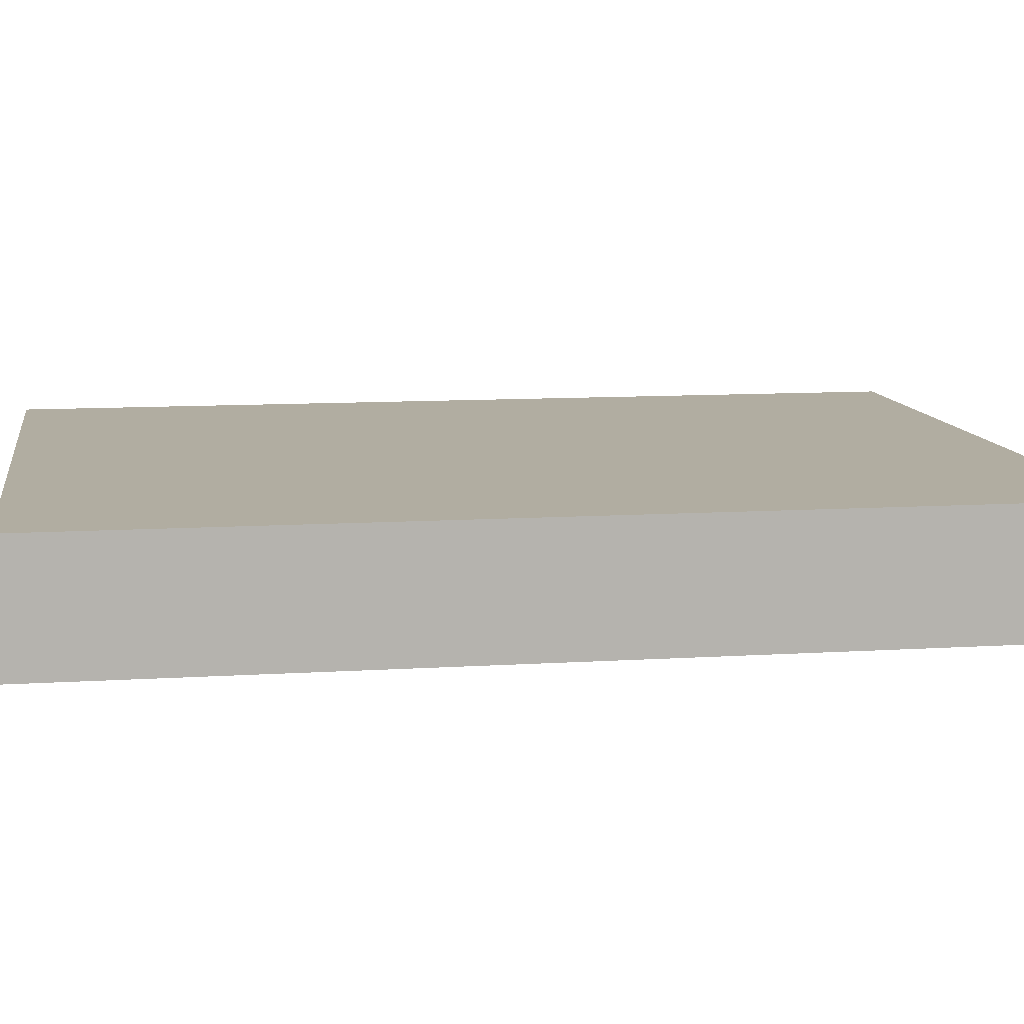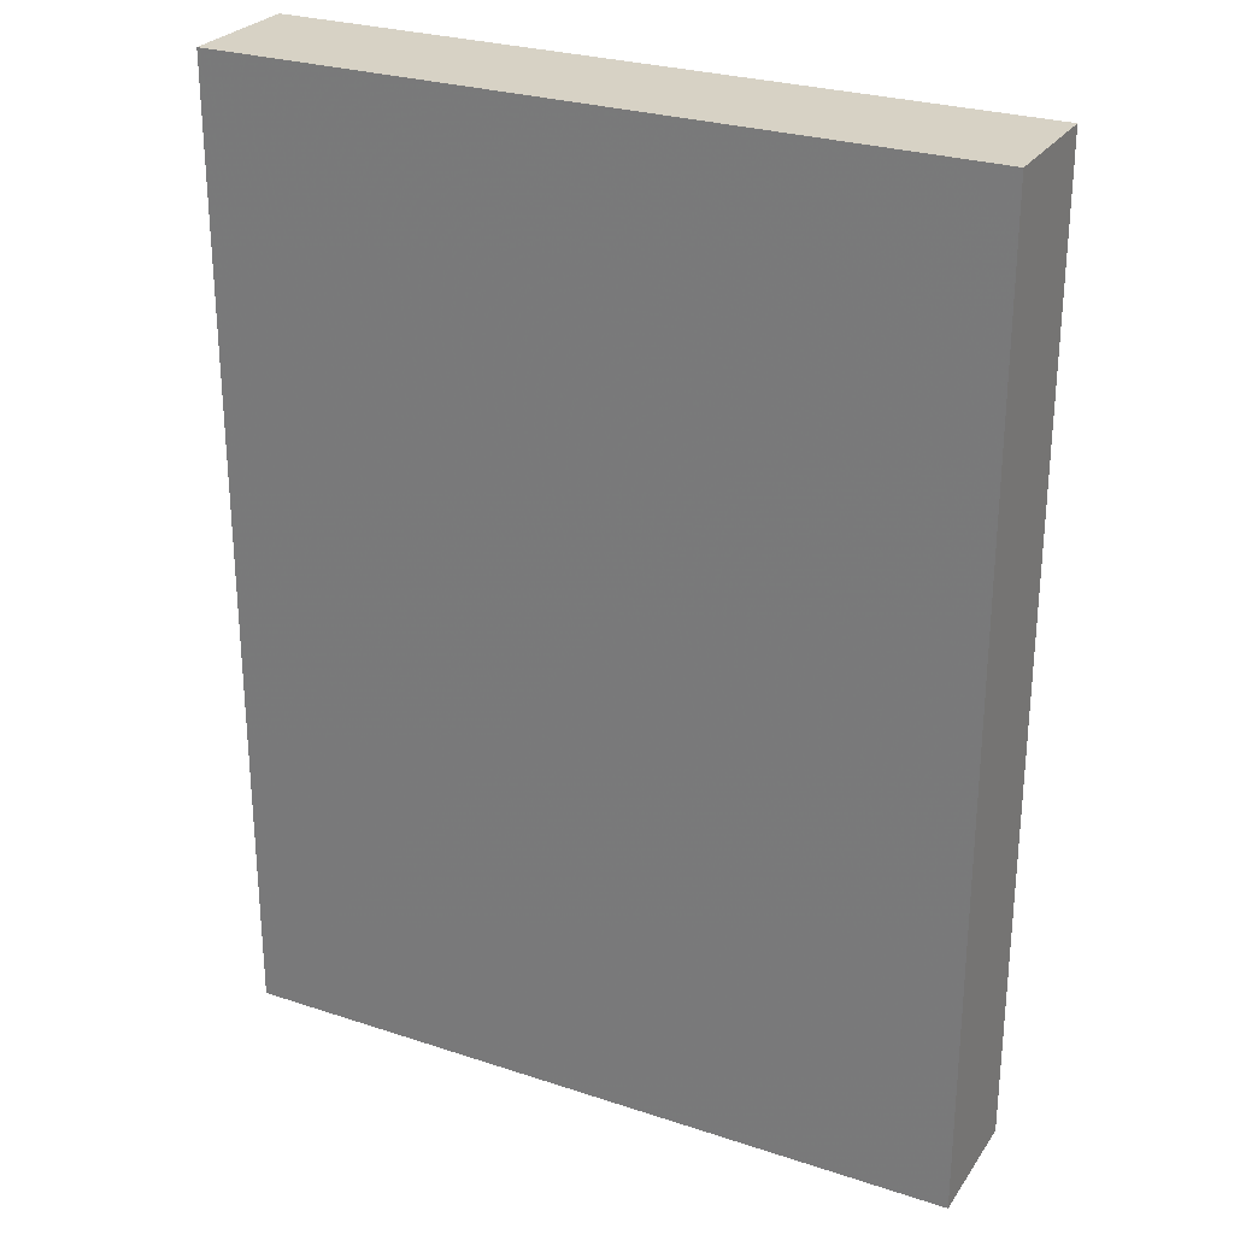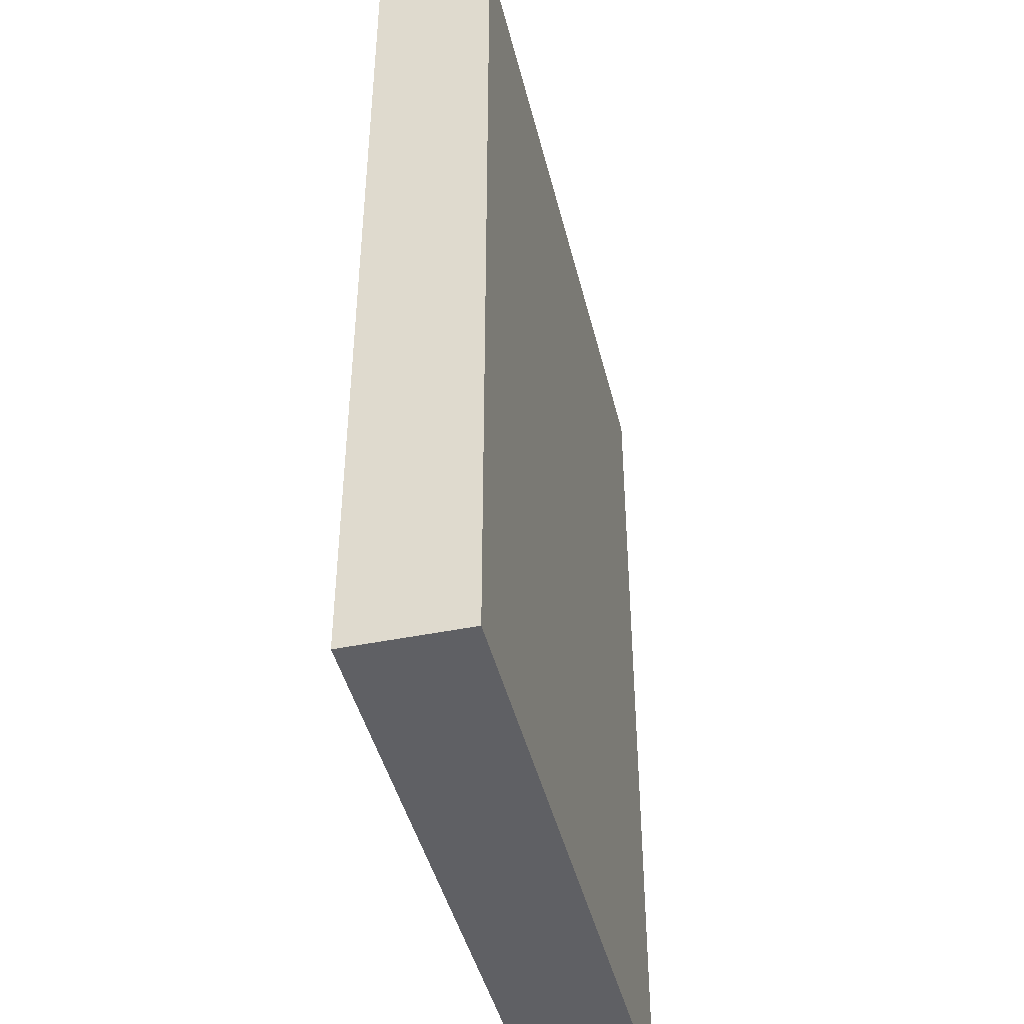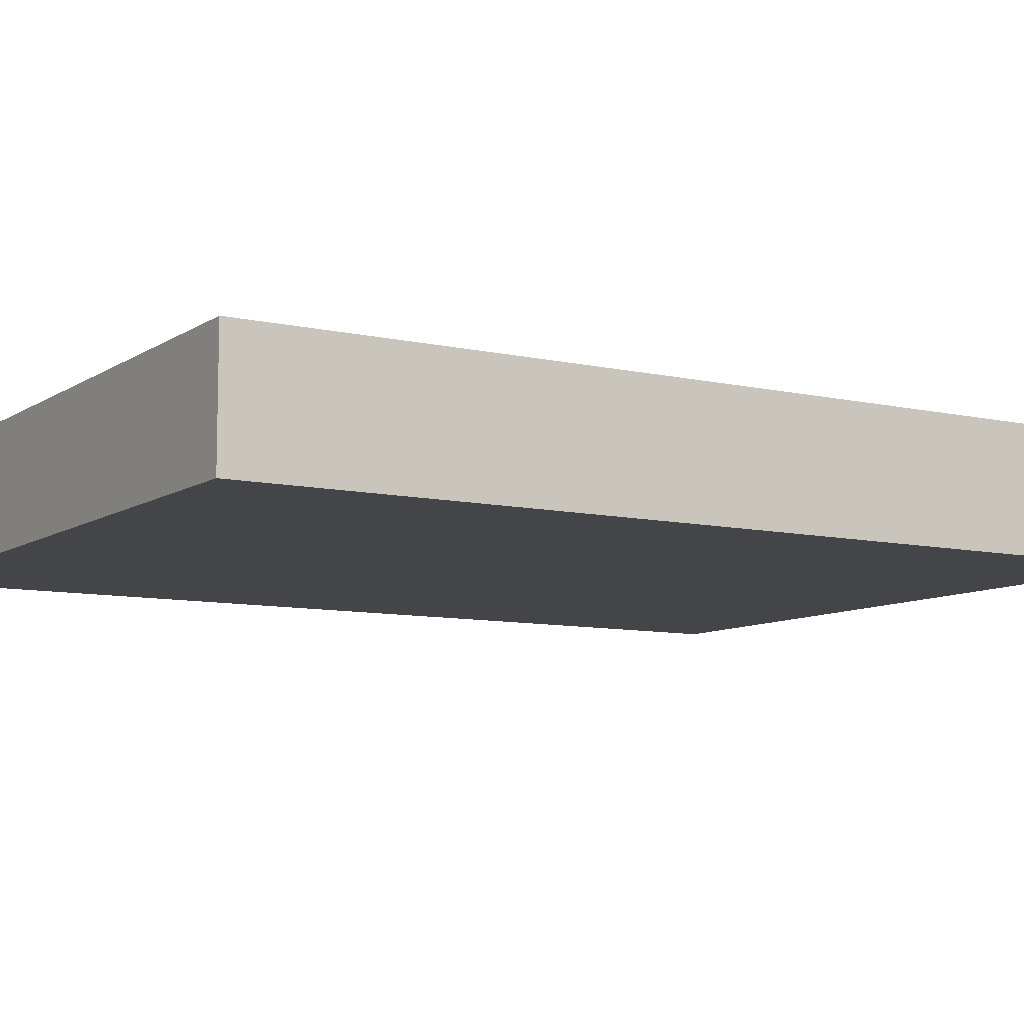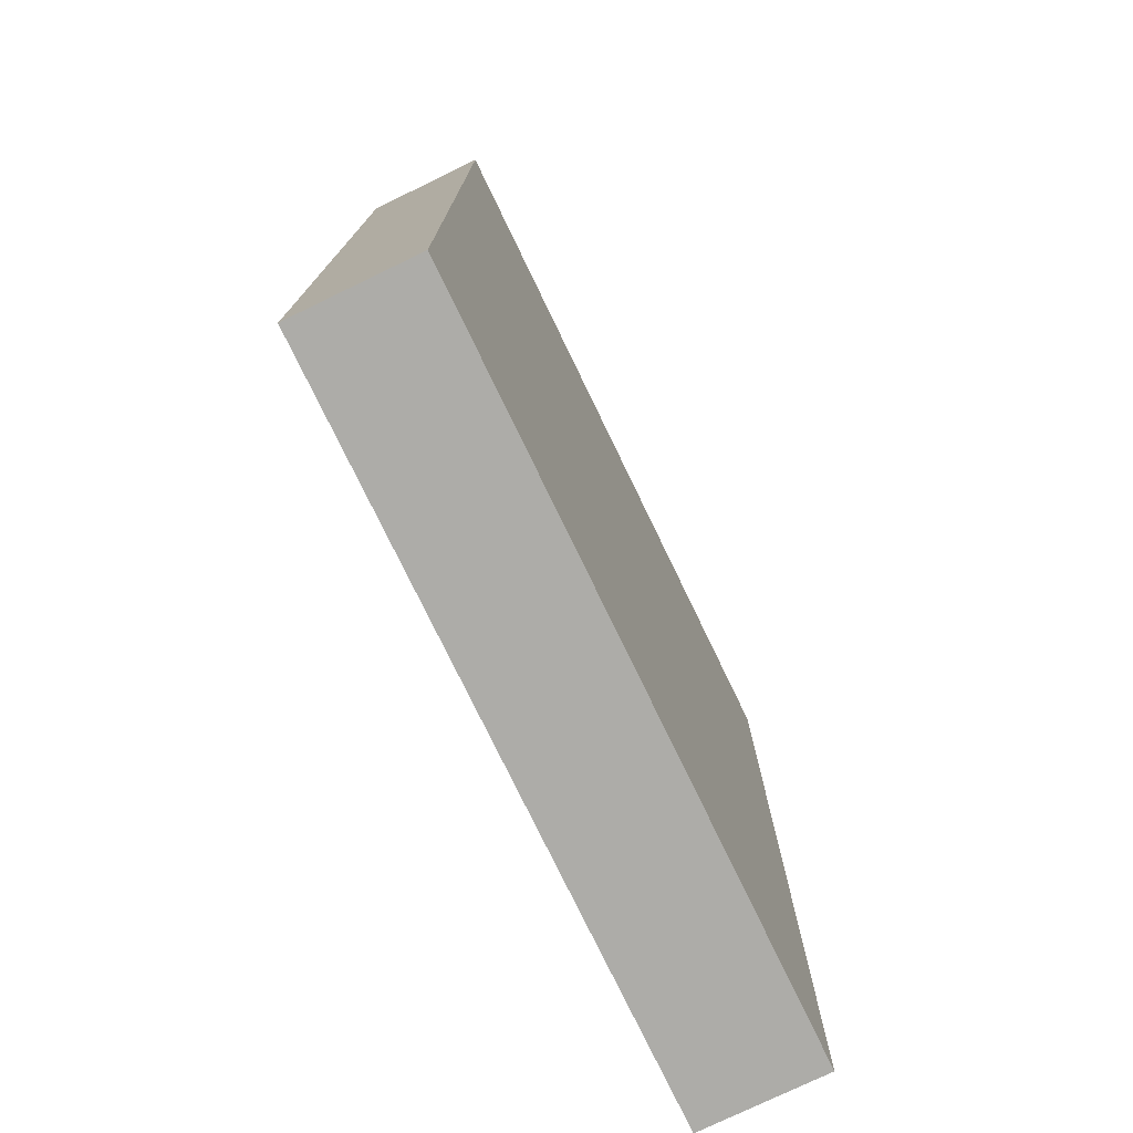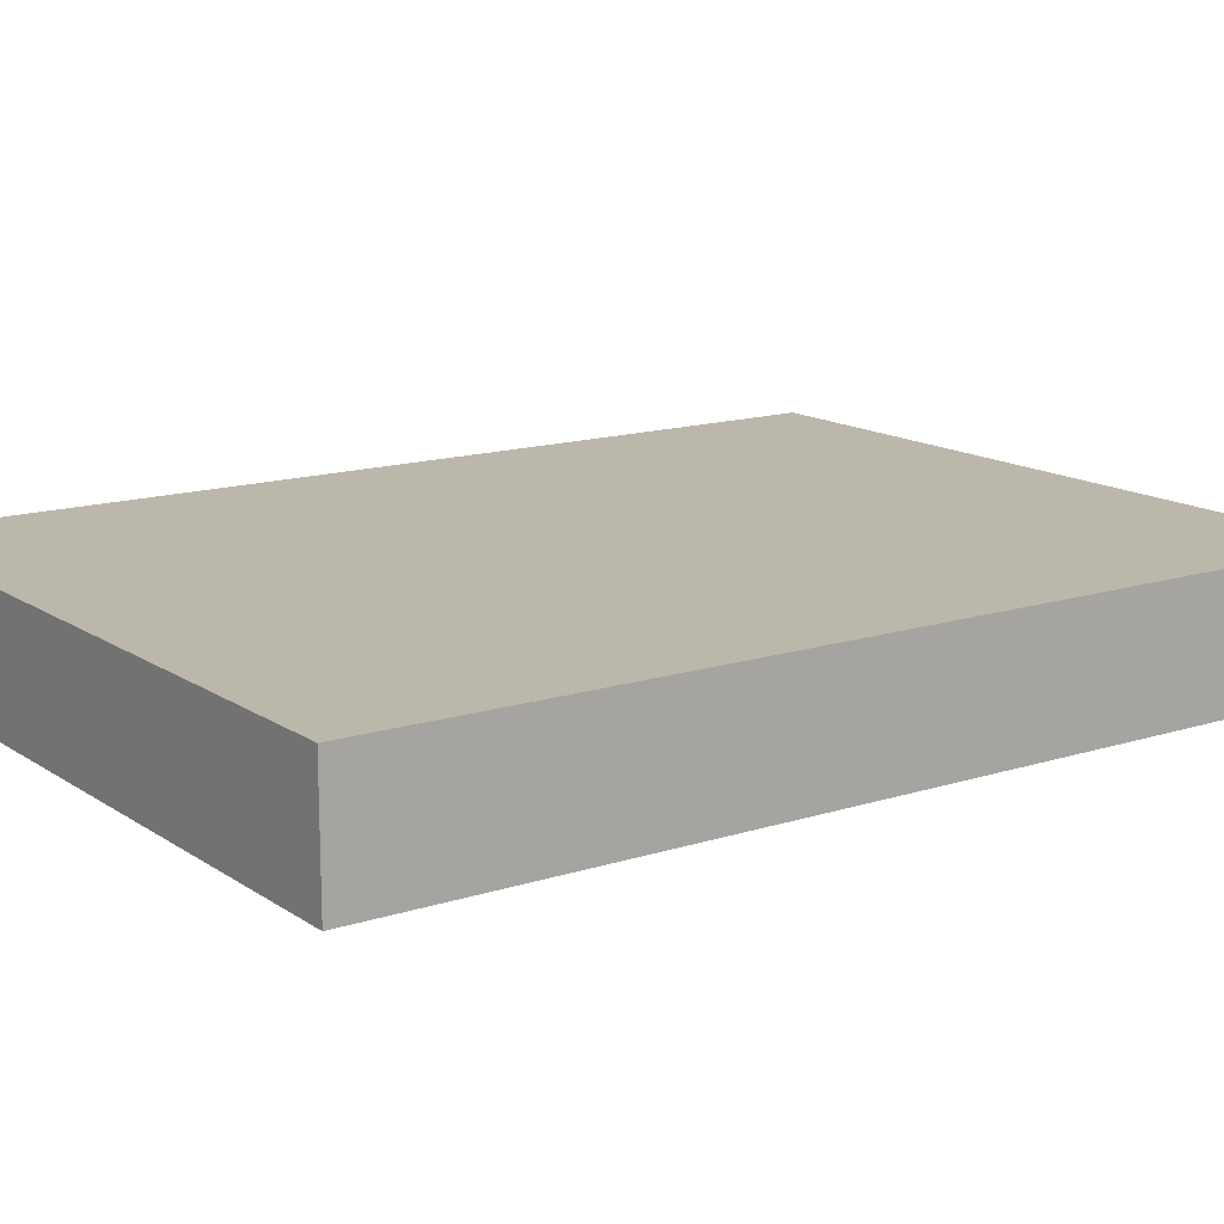
<metadata>
{"format":"obj","ext":"obj","renderer":"f3d","projection":"perspective","resolution":1024,"background":"white","views":[{"elev":10.4,"azim":-99.1,"up":"+Z"},{"elev":27.2,"azim":27.0,"up":"+Y"},{"elev":-44.0,"azim":103.5,"up":"+Y"},{"elev":-8.9,"azim":58.6,"up":"+Z"},{"elev":-76.6,"azim":115.8,"up":"+Y"},{"elev":14.3,"azim":-125.2,"up":"+Z"}]}
</metadata>
<code>
v -0.09324 -0.1233 -0.01595
v -0.09324 -0.1233 0.01595
v -0.09324 0.1233 -0.01595
v -0.09324 0.1233 0.01595
v 0.09324 -0.1233 -0.01595
v 0.09324 -0.1233 0.01595
v 0.09324 0.1233 -0.01595
v 0.09324 0.1233 0.01595
f 2 4 1
f 5 2 1
f 1 4 3
f 3 5 1
f 2 8 4
f 6 2 5
f 6 8 2
f 4 8 3
f 7 5 3
f 3 8 7
f 7 6 5
f 8 6 7

</code>
